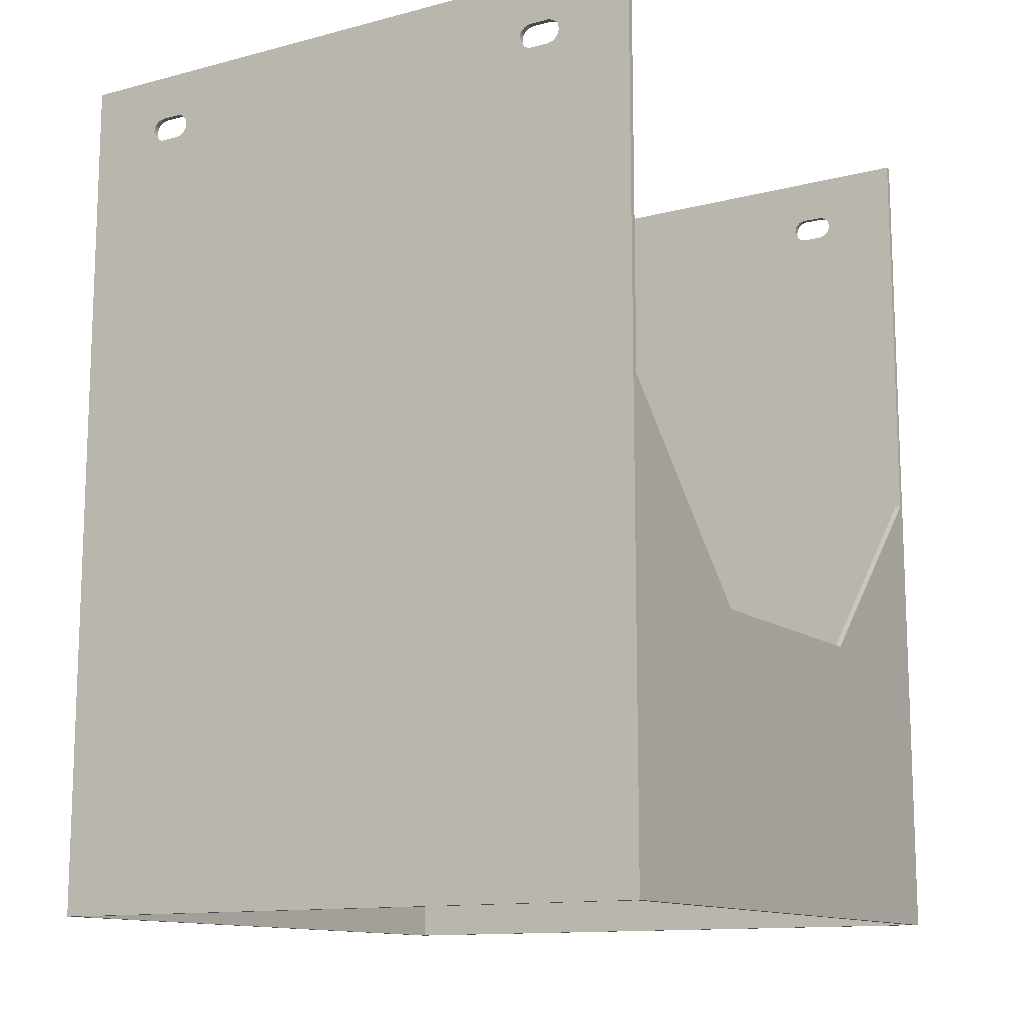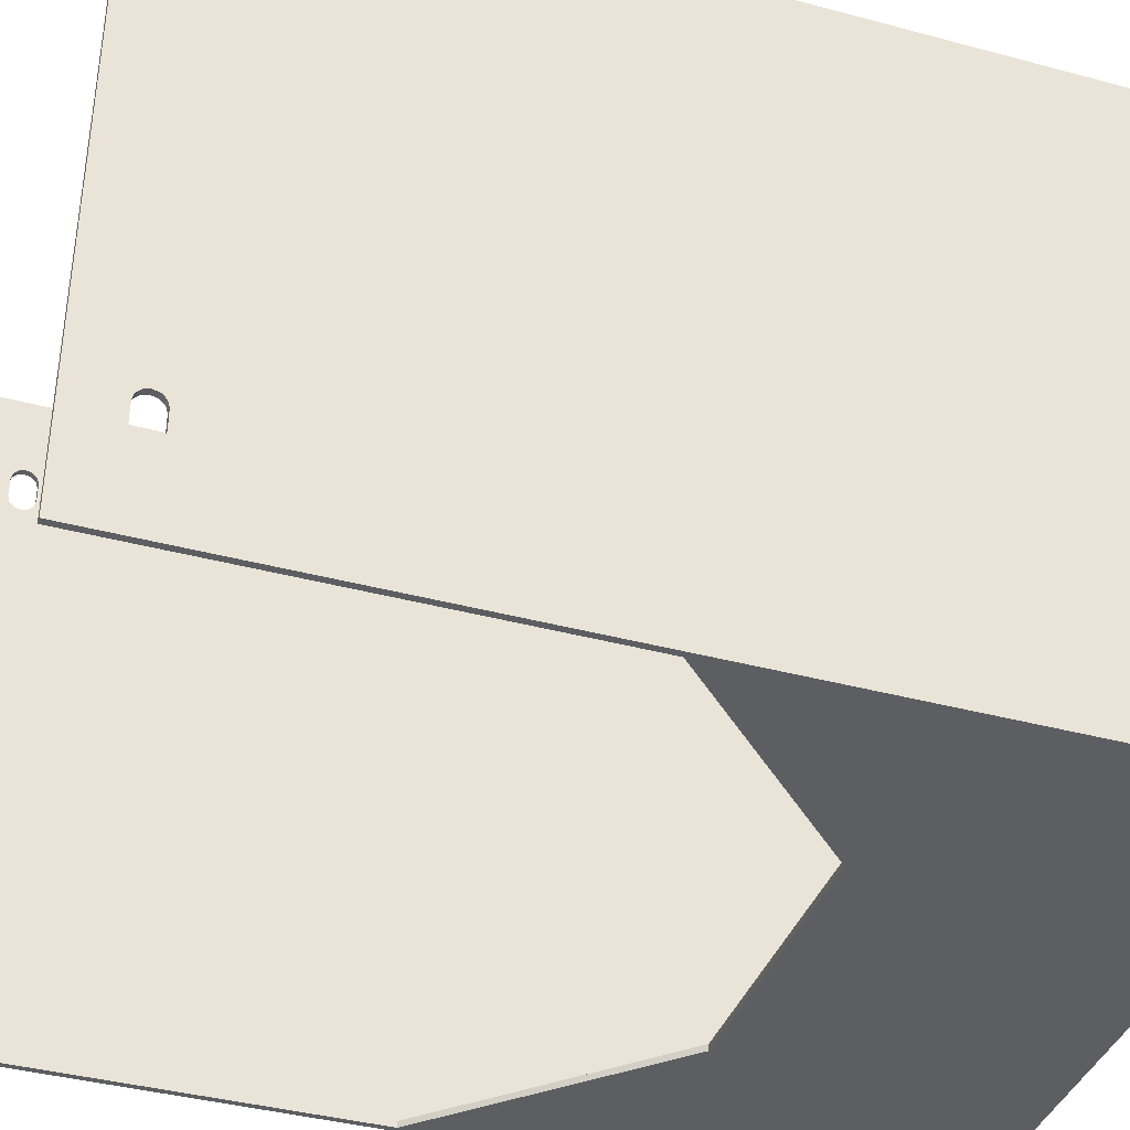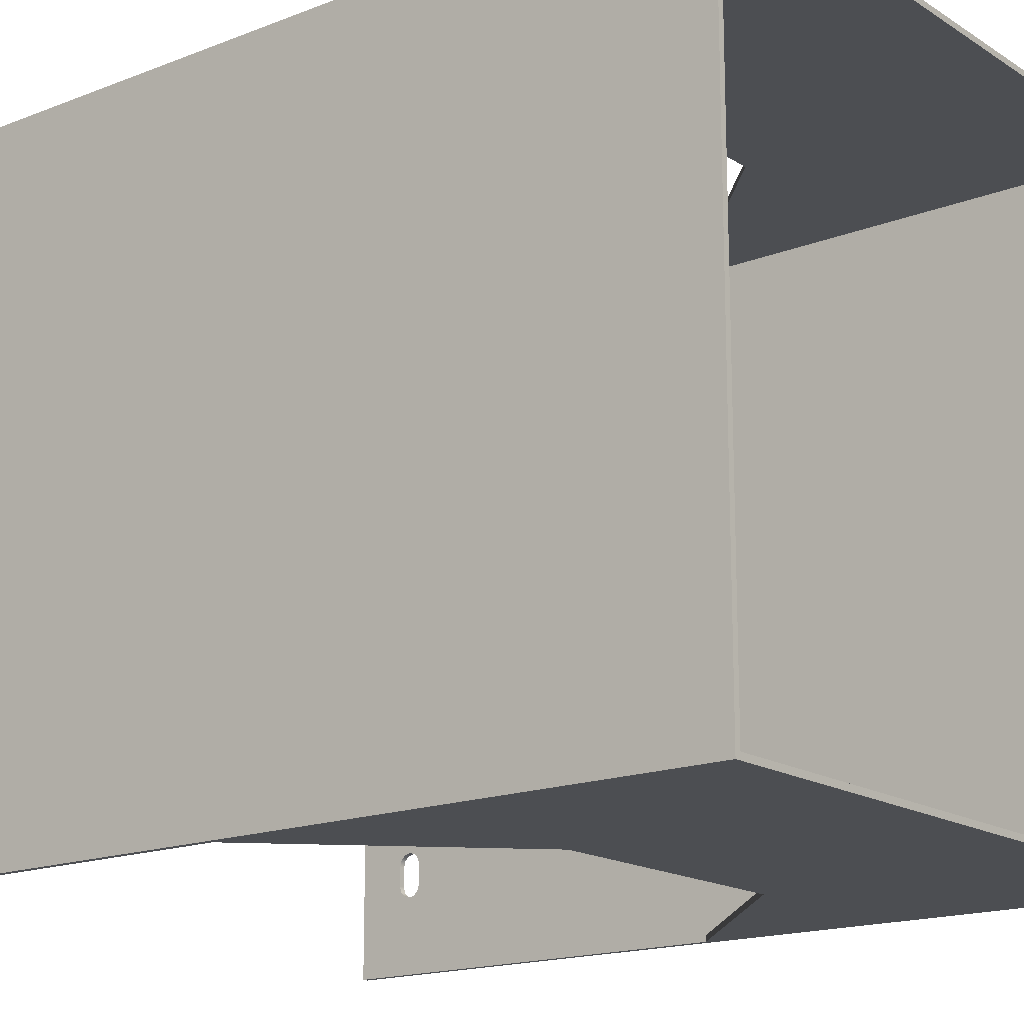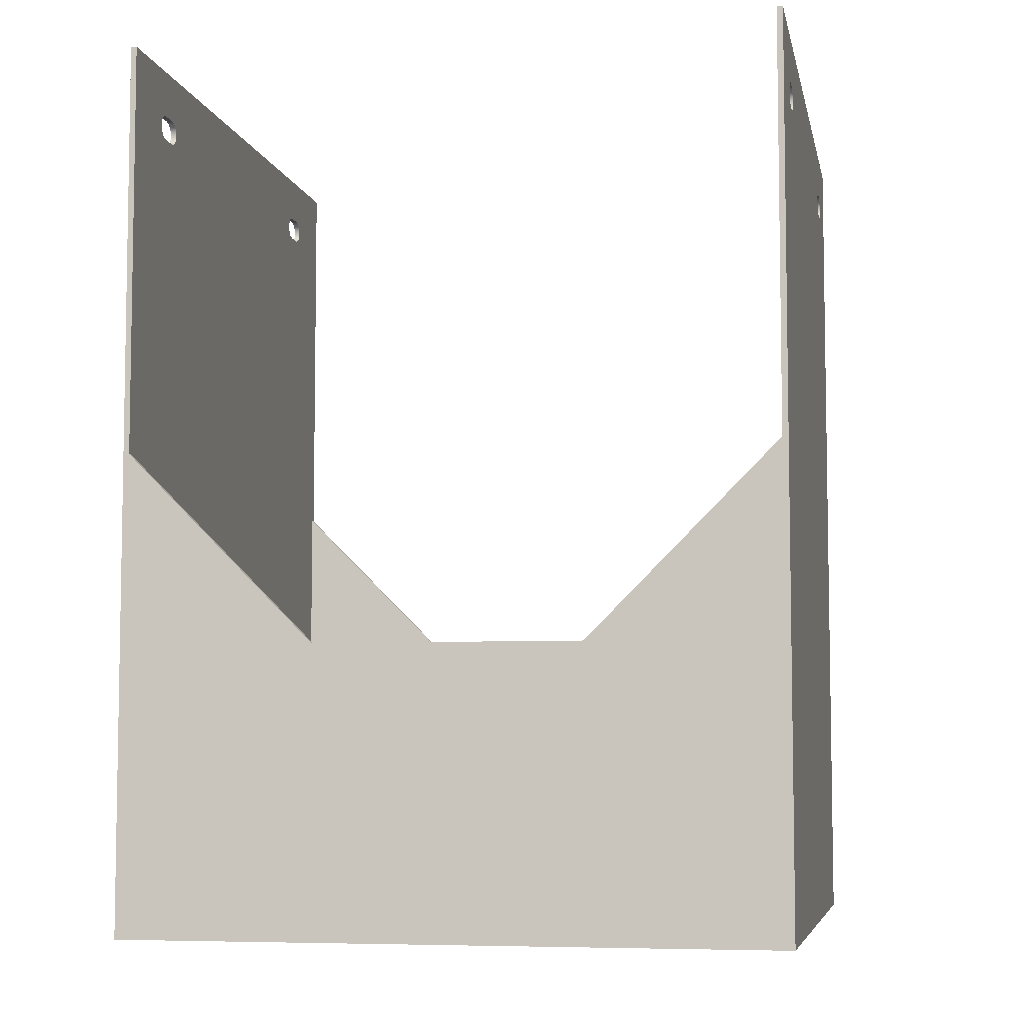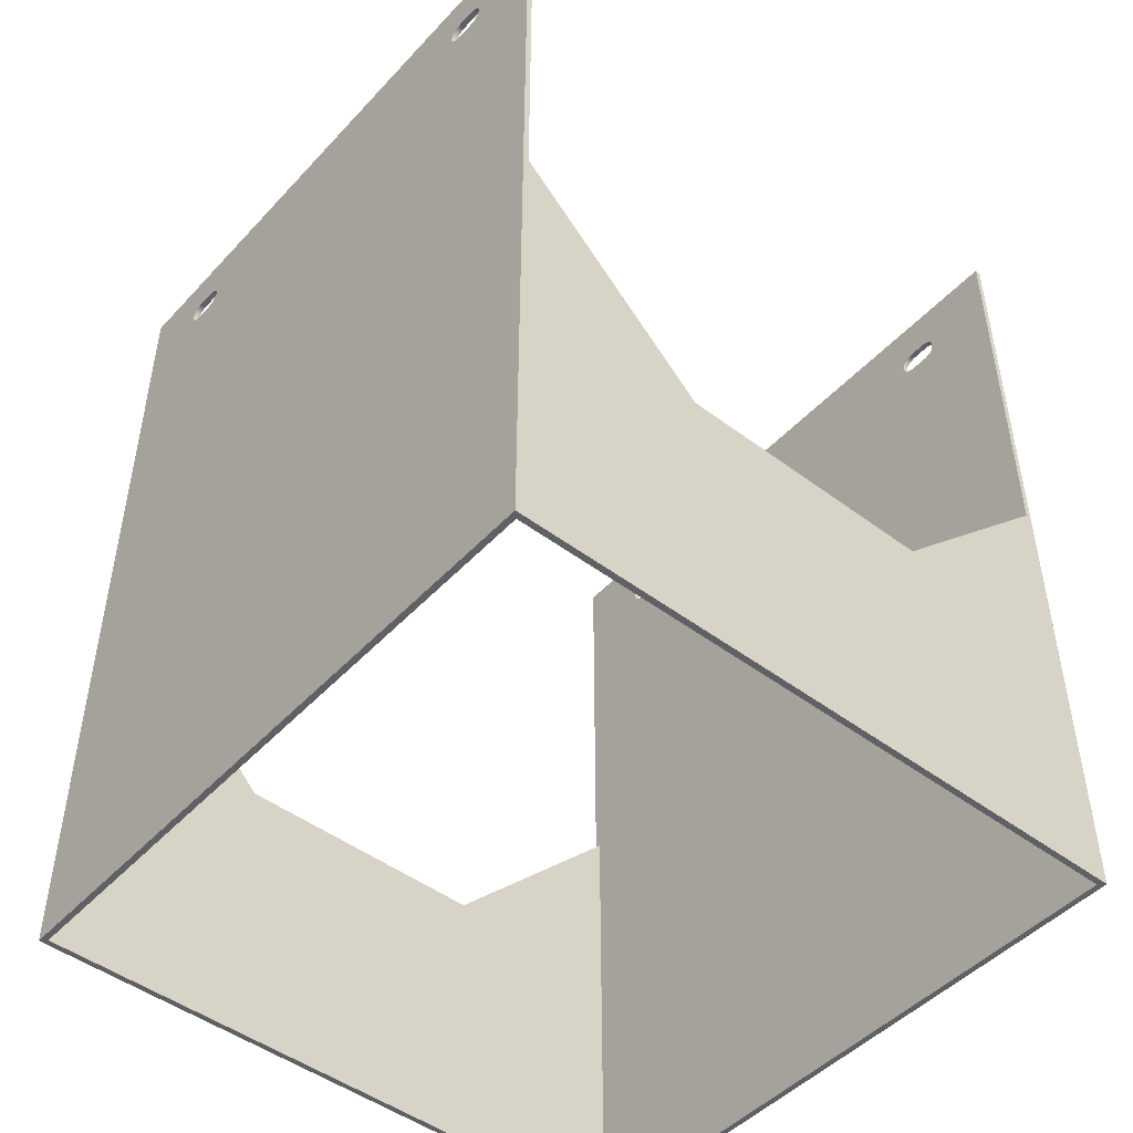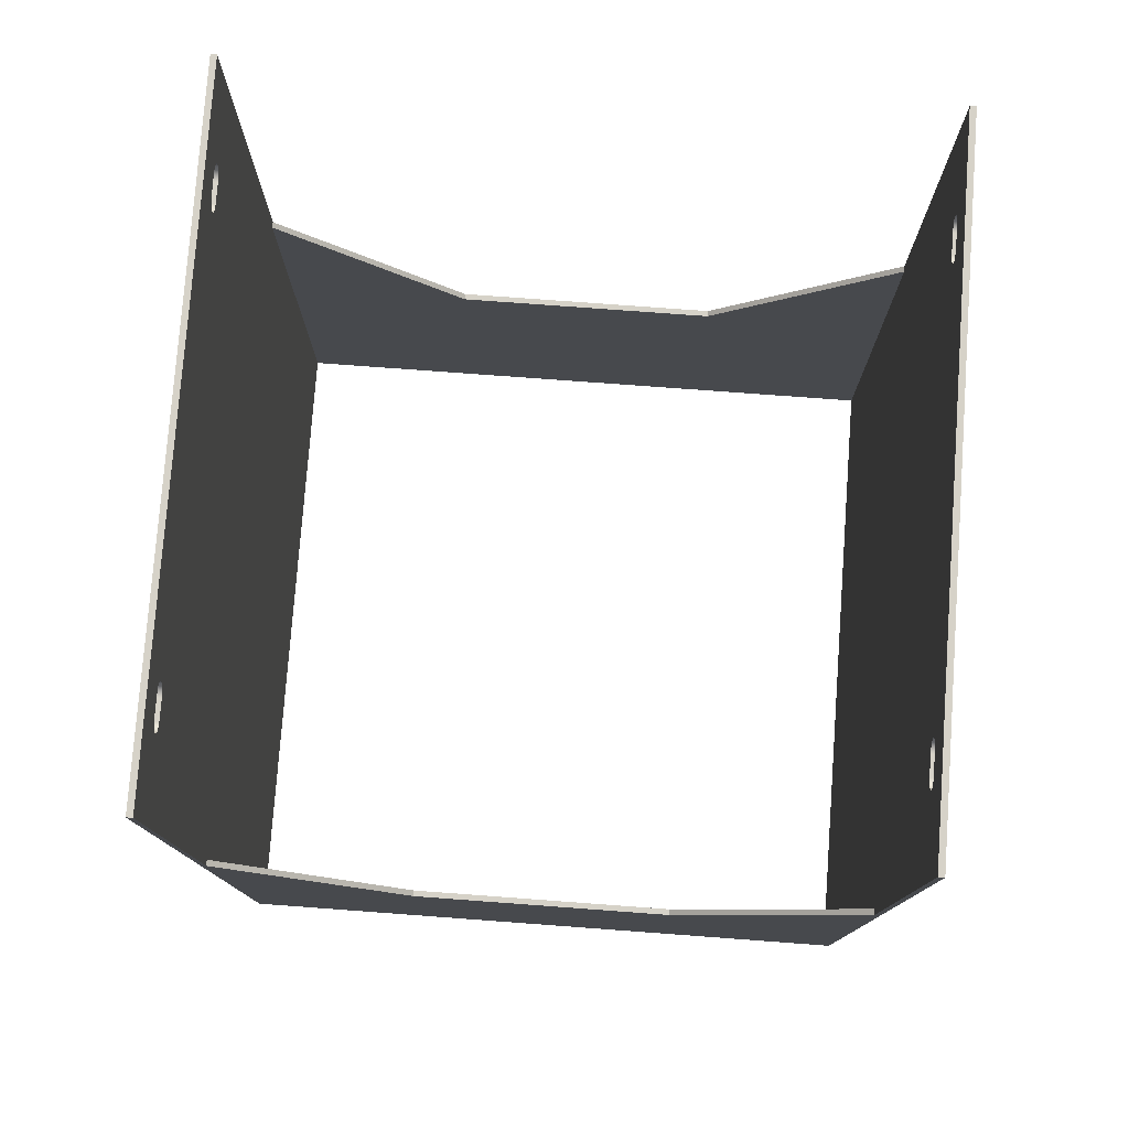
<metadata>
{"format":"obj","ext":"obj","renderer":"f3d","projection":"perspective","resolution":1024,"background":"white","views":[{"elev":-12.6,"azim":121.2,"up":"+Z"},{"elev":-38.8,"azim":71.3,"up":"+Y"},{"elev":-16.8,"azim":128.4,"up":"+Y"},{"elev":-6.2,"azim":-168.9,"up":"+Z"},{"elev":-47.6,"azim":-40.3,"up":"+Z"},{"elev":77.8,"azim":4.2,"up":"+Z"}]}
</metadata>
<code>
g Solid2
v -163 -111 426.2
v -163 -121 426.2
v -166 -121 426.2
v -166 -111 426.2
v 163 -121 426.2
v 163 -111 426.2
v 166 -111 426.2
v 166 -121 426.2
v -163 -124.1 425.4
v -163 -126.4 423.1
v -163 -127.2 420
v -163 -126.4 416.9
v -163 -124.1 414.6
v -163 -121 413.8
v -166 -121 413.8
v -166 -124.1 414.6
v -166 -126.4 416.9
v -166 -127.2 420
v -166 -126.4 423.1
v -166 -124.1 425.4
v 163 -121 413.8
v 163 -124.1 414.6
v 163 -126.4 416.9
v 163 -127.2 420
v 163 -126.4 423.1
v 163 -124.1 425.4
v 166 -124.1 425.4
v 166 -126.4 423.1
v 166 -127.2 420
v 166 -126.4 416.9
v 166 -124.1 414.6
v 166 -121 413.8
v -163 -111 413.8
v -163 -107.9 414.6
v -163 -105.6 416.9
v -163 -104.8 420
v -163 -105.6 423.1
v -163 -107.9 425.4
v -166 -107.9 425.4
v -166 -105.6 423.1
v -166 -104.8 420
v -166 -105.6 416.9
v -166 -107.9 414.6
v -166 -111 413.8
v 163 -111 413.8
v 166 -111 413.8
v 163 -107.9 425.4
v 163 -105.6 423.1
v 163 -104.8 420
v 163 -105.6 416.9
v 163 -107.9 414.6
v 166 -107.9 414.6
v 166 -105.6 416.9
v 166 -104.8 420
v 166 -105.6 423.1
v 166 -107.9 425.4
v -163 121 413.8
v -163 124.1 414.6
v -163 126.4 416.9
v -163 127.2 420
v -163 126.4 423.1
v -163 124.1 425.4
v -163 121 426.2
v -166 121 426.2
v -166 124.1 425.4
v -166 126.4 423.1
v -166 127.2 420
v -166 126.4 416.9
v -166 124.1 414.6
v -166 121 413.8
v 163 121 426.2
v 163 124.1 425.4
v 163 126.4 423.1
v 163 127.2 420
v 163 126.4 416.9
v 163 124.1 414.6
v 163 121 413.8
v 166 121 413.8
v 166 124.1 414.6
v 166 126.4 416.9
v 166 127.2 420
v 166 126.4 423.1
v 166 124.1 425.4
v 166 121 426.2
v -163 111 426.2
v -166 111 426.2
v 163 111 426.2
v 166 111 426.2
v -163 111 413.8
v -166 111 413.8
v -163 107.9 425.4
v -163 105.6 423.1
v -163 104.8 420
v -163 105.6 416.9
v -163 107.9 414.6
v -166 107.9 414.6
v -166 105.6 416.9
v -166 104.8 420
v -166 105.6 423.1
v -166 107.9 425.4
v 163 111 413.8
v 163 107.9 414.6
v 163 105.6 416.9
v 163 104.8 420
v 163 105.6 423.1
v 163 107.9 425.4
v 166 107.9 425.4
v 166 105.6 423.1
v 166 104.8 420
v 166 105.6 416.9
v 166 107.9 414.6
v 166 111 413.8
v 67.24 163 144.2
v 163 163 240
v 163 166 240
v 67.24 166 144.2
v 163 -163 240
v 67.24 -163 144.2
v 67.24 -166 144.2
v 163 -166 240
v -67.24 163 144.2
v -67.24 166 144.2
v -67.24 -163 144.2
v -67.24 -166 144.2
v -163 163 240
v -163 166 240
v -163 -163 240
v -163 -166 240
v 163 -166 450
v -163 -166 450
v -166 -166 450
v -166 -166 0
v 166 -166 0
v 166 -166 450
v 163 -163 0
v -163 -163 0
v 163 163 0
v 163 166 450
v -163 166 450
v -166 166 450
v -163 163 0
v -166 166 0
v 166 166 450
v 166 166 0
f 1 2 4
f 4 2 3
f 5 6 8
f 8 6 7
f 3 2 20
f 20 2 9
f 20 9 19
f 19 9 10
f 19 10 18
f 18 10 11
f 18 11 17
f 17 11 12
f 17 12 16
f 16 12 13
f 16 13 15
f 15 13 14
f 32 21 31
f 31 21 22
f 31 22 30
f 30 22 23
f 30 23 29
f 29 23 24
f 29 24 28
f 28 24 25
f 28 25 27
f 27 25 26
f 27 26 8
f 8 26 5
f 44 33 43
f 43 33 34
f 43 34 42
f 42 34 35
f 42 35 41
f 41 35 36
f 41 36 40
f 40 36 37
f 40 37 39
f 39 37 38
f 39 38 4
f 4 38 1
f 14 33 15
f 15 33 44
f 45 21 46
f 46 21 32
f 7 6 56
f 56 6 47
f 56 47 55
f 55 47 48
f 55 48 54
f 54 48 49
f 54 49 53
f 53 49 50
f 53 50 52
f 52 50 51
f 52 51 46
f 46 51 45
f 70 57 69
f 69 57 58
f 69 58 68
f 68 58 59
f 68 59 67
f 67 59 60
f 67 60 66
f 66 60 61
f 66 61 65
f 65 61 62
f 65 62 64
f 64 62 63
f 84 71 83
f 83 71 72
f 83 72 82
f 82 72 73
f 82 73 81
f 81 73 74
f 81 74 80
f 80 74 75
f 80 75 79
f 79 75 76
f 79 76 78
f 78 76 77
f 63 85 64
f 64 85 86
f 87 71 88
f 88 71 84
f 89 57 90
f 90 57 70
f 86 85 100
f 100 85 91
f 100 91 99
f 99 91 92
f 99 92 98
f 98 92 93
f 98 93 97
f 97 93 94
f 97 94 96
f 96 94 95
f 96 95 90
f 90 95 89
f 112 101 111
f 111 101 102
f 111 102 110
f 110 102 103
f 110 103 109
f 109 103 104
f 109 104 108
f 108 104 105
f 108 105 107
f 107 105 106
f 107 106 88
f 88 106 87
f 77 101 78
f 78 101 112
f 113 114 116
f 116 114 115
f 117 118 120
f 120 118 119
f 121 113 122
f 122 113 116
f 118 123 119
f 119 123 124
f 125 121 126
f 126 121 122
f 123 127 124
f 124 127 128
f 129 120 134
f 134 120 133
f 133 120 119
f 133 119 124
f 133 124 132
f 132 124 128
f 132 128 131
f 131 128 130
f 127 123 136
f 136 123 118
f 136 118 135
f 135 118 117
f 22 21 117
f 117 21 45
f 117 45 51
f 51 50 117
f 117 50 103
f 117 103 114
f 114 103 102
f 114 102 101
f 103 50 104
f 104 50 49
f 104 49 105
f 105 49 48
f 105 48 106
f 106 48 47
f 106 47 138
f 138 47 129
f 129 47 6
f 129 6 5
f 5 26 129
f 129 26 25
f 129 25 24
f 24 23 129
f 129 23 120
f 120 23 22
f 120 22 117
f 71 87 138
f 138 87 106
f 101 77 114
f 114 77 76
f 114 76 115
f 115 76 75
f 115 75 138
f 138 75 74
f 138 74 73
f 73 72 138
f 138 72 71
f 137 135 114
f 114 135 117
f 130 139 131
f 131 139 140
f 125 141 121
f 121 141 137
f 121 137 113
f 113 137 114
f 34 33 127
f 127 33 14
f 127 14 13
f 127 13 128
f 128 13 12
f 128 12 130
f 130 12 11
f 130 11 10
f 10 9 130
f 130 9 2
f 130 2 1
f 1 38 130
f 130 38 91
f 130 91 139
f 139 91 85
f 139 85 63
f 91 38 92
f 92 38 37
f 92 37 93
f 93 37 36
f 93 36 94
f 94 36 35
f 94 35 125
f 125 35 127
f 125 127 141
f 141 127 136
f 35 34 127
f 57 89 125
f 125 89 95
f 125 95 94
f 63 62 139
f 139 62 61
f 139 61 60
f 60 59 139
f 139 59 126
f 126 59 58
f 126 58 125
f 125 58 57
f 16 15 132
f 132 15 44
f 132 44 43
f 42 97 43
f 43 97 96
f 43 96 132
f 132 96 142
f 142 96 90
f 142 90 70
f 97 42 98
f 98 42 41
f 98 41 99
f 99 41 40
f 99 40 100
f 100 40 39
f 100 39 140
f 140 39 131
f 131 39 4
f 131 4 3
f 3 20 131
f 131 20 19
f 131 19 18
f 18 17 131
f 131 17 132
f 132 17 16
f 64 86 140
f 140 86 100
f 70 69 142
f 142 69 68
f 142 68 140
f 140 68 67
f 140 67 66
f 66 65 140
f 140 65 64
f 138 143 115
f 115 143 144
f 115 144 116
f 116 144 142
f 116 142 122
f 122 142 126
f 126 142 140
f 126 140 139
f 52 46 133
f 133 46 32
f 133 32 31
f 31 30 133
f 133 30 134
f 134 30 29
f 134 29 28
f 28 27 134
f 134 27 8
f 134 8 7
f 7 56 134
f 134 56 107
f 134 107 143
f 143 107 88
f 143 88 84
f 107 56 108
f 108 56 55
f 108 55 109
f 109 55 54
f 109 54 110
f 110 54 53
f 110 53 111
f 111 53 52
f 111 52 144
f 144 52 133
f 78 112 144
f 144 112 111
f 84 83 143
f 143 83 82
f 143 82 81
f 81 80 143
f 143 80 144
f 144 80 79
f 144 79 78
f 138 129 143
f 143 129 134
f 133 137 144
f 144 137 141
f 144 141 142
f 142 141 132
f 132 141 136
f 132 136 135
f 137 133 135
f 135 133 132

</code>
